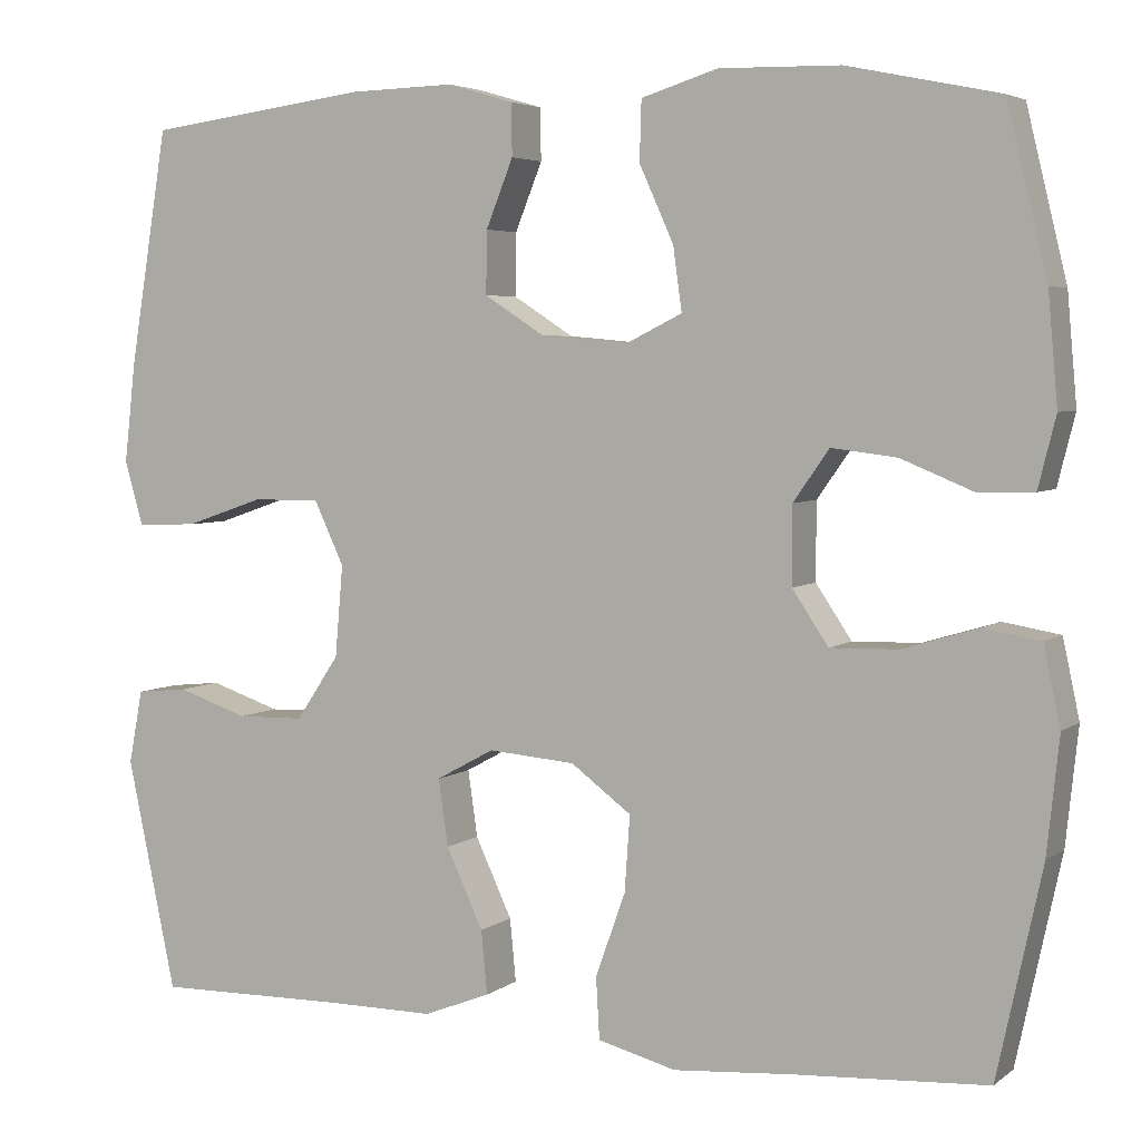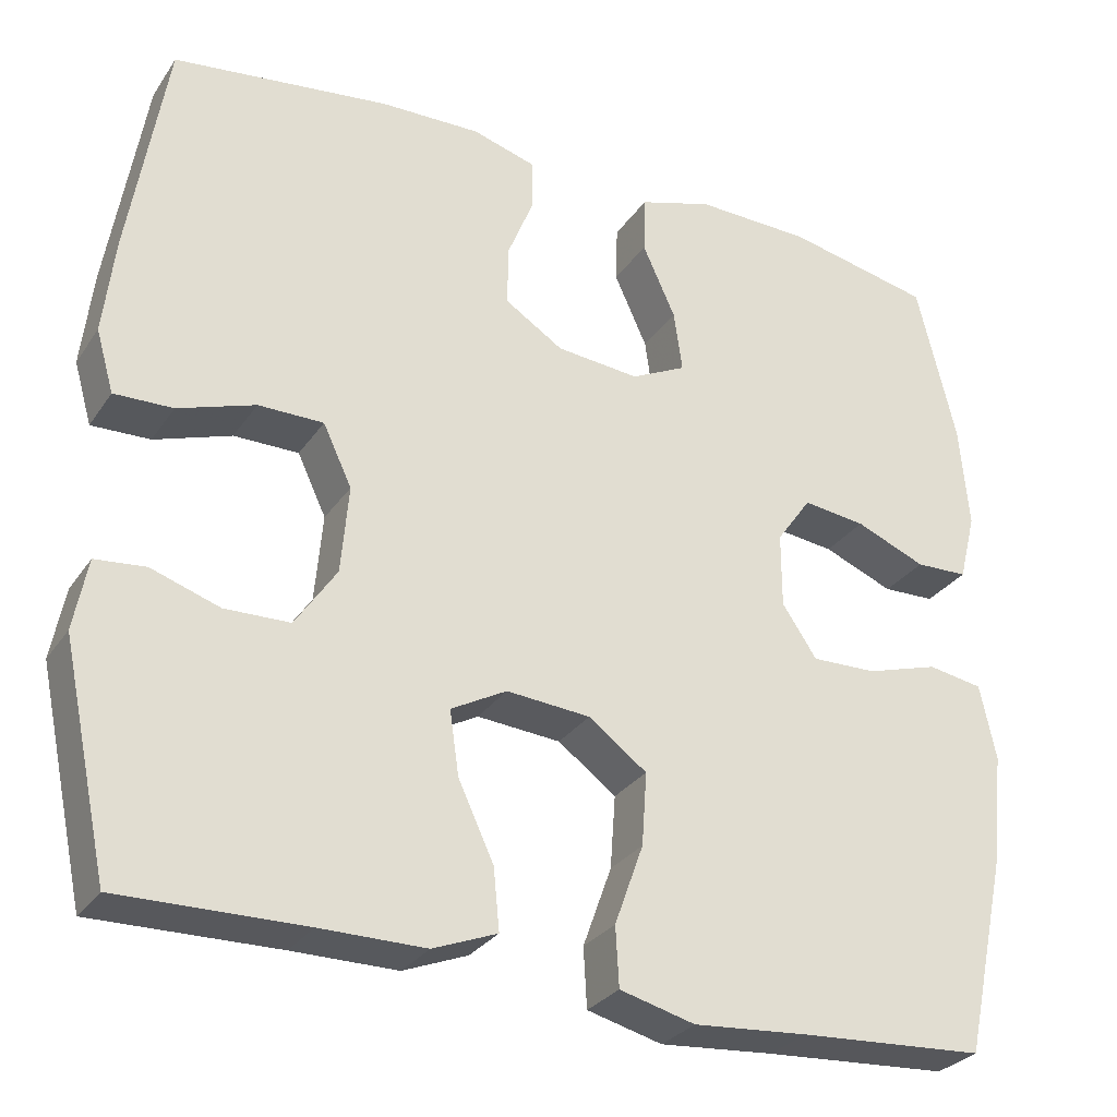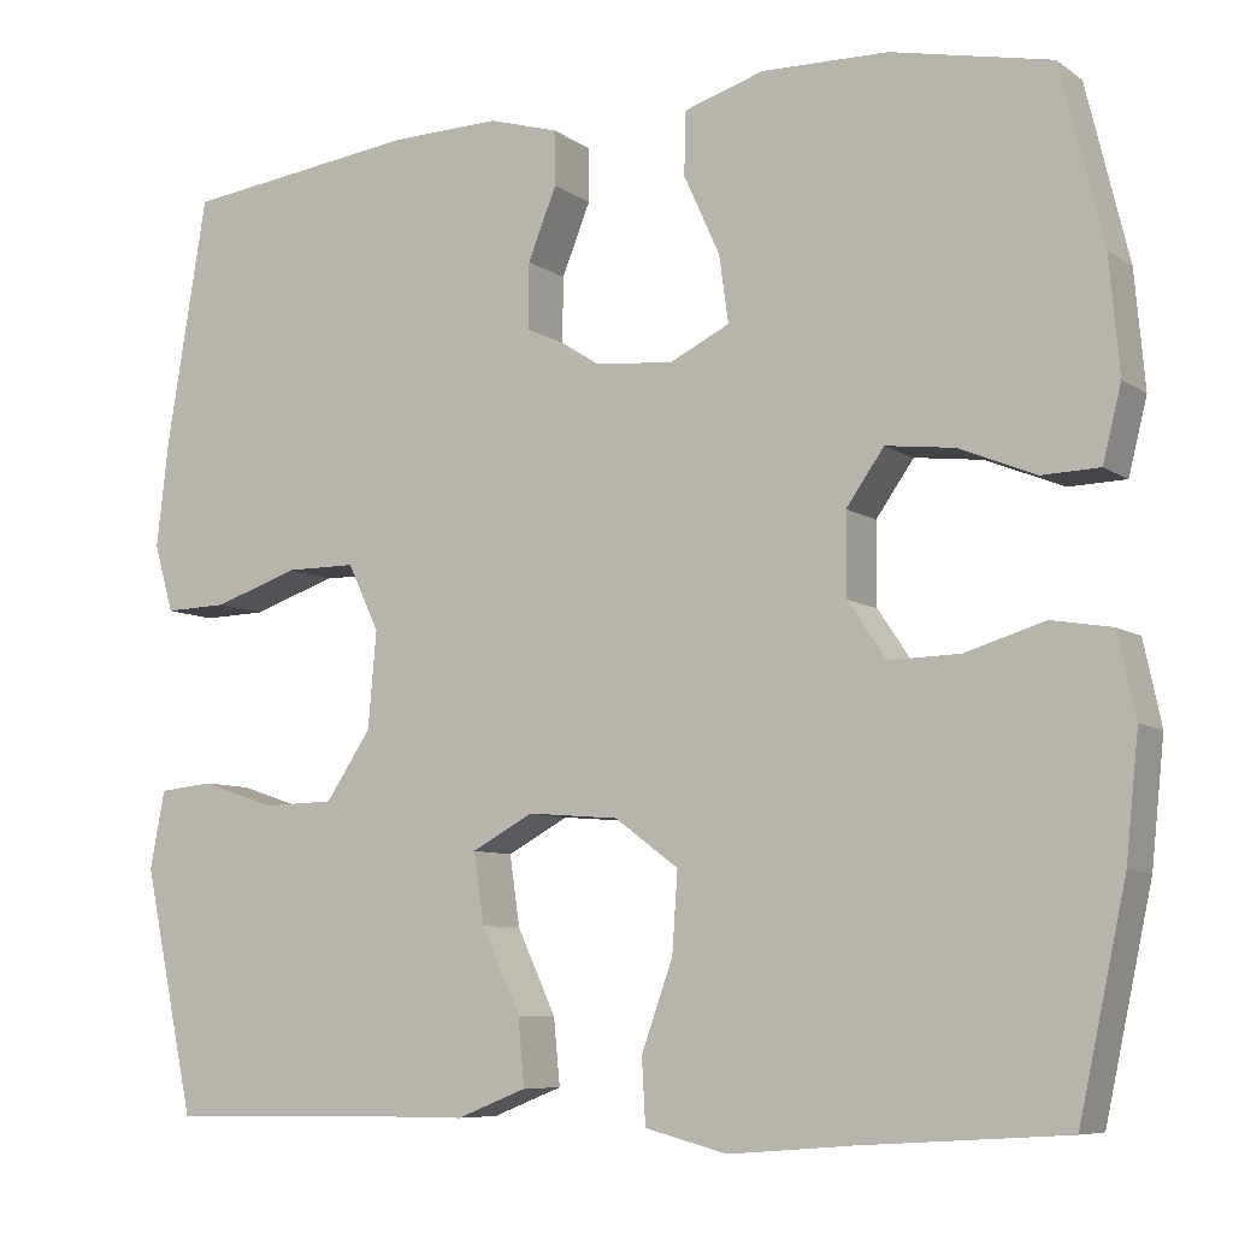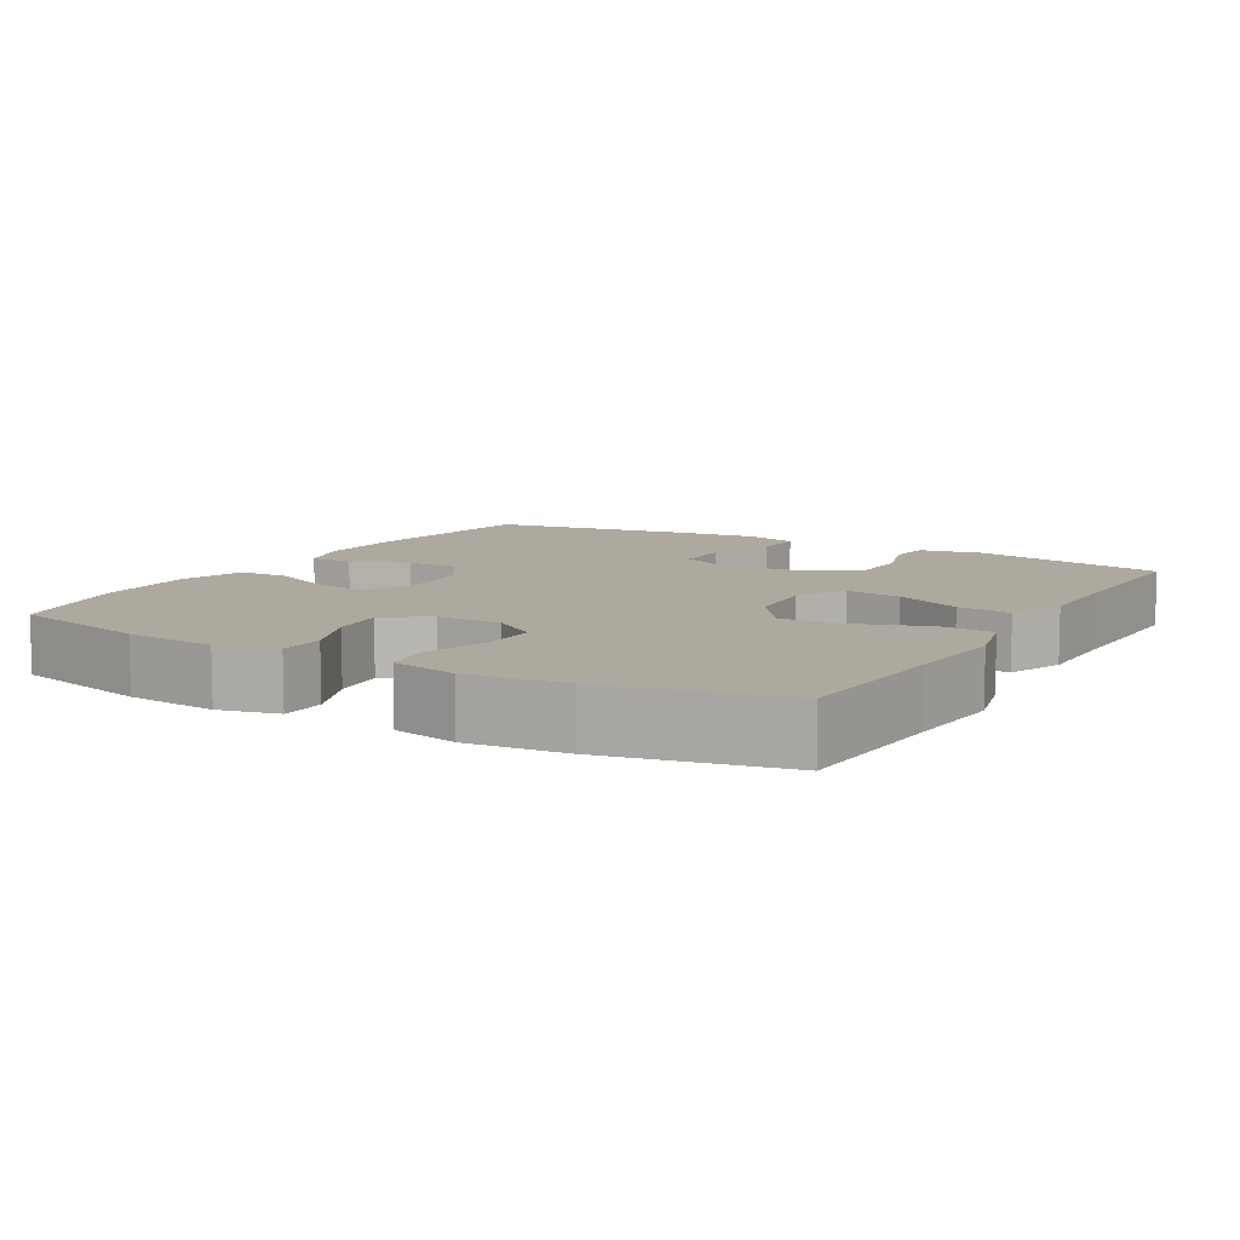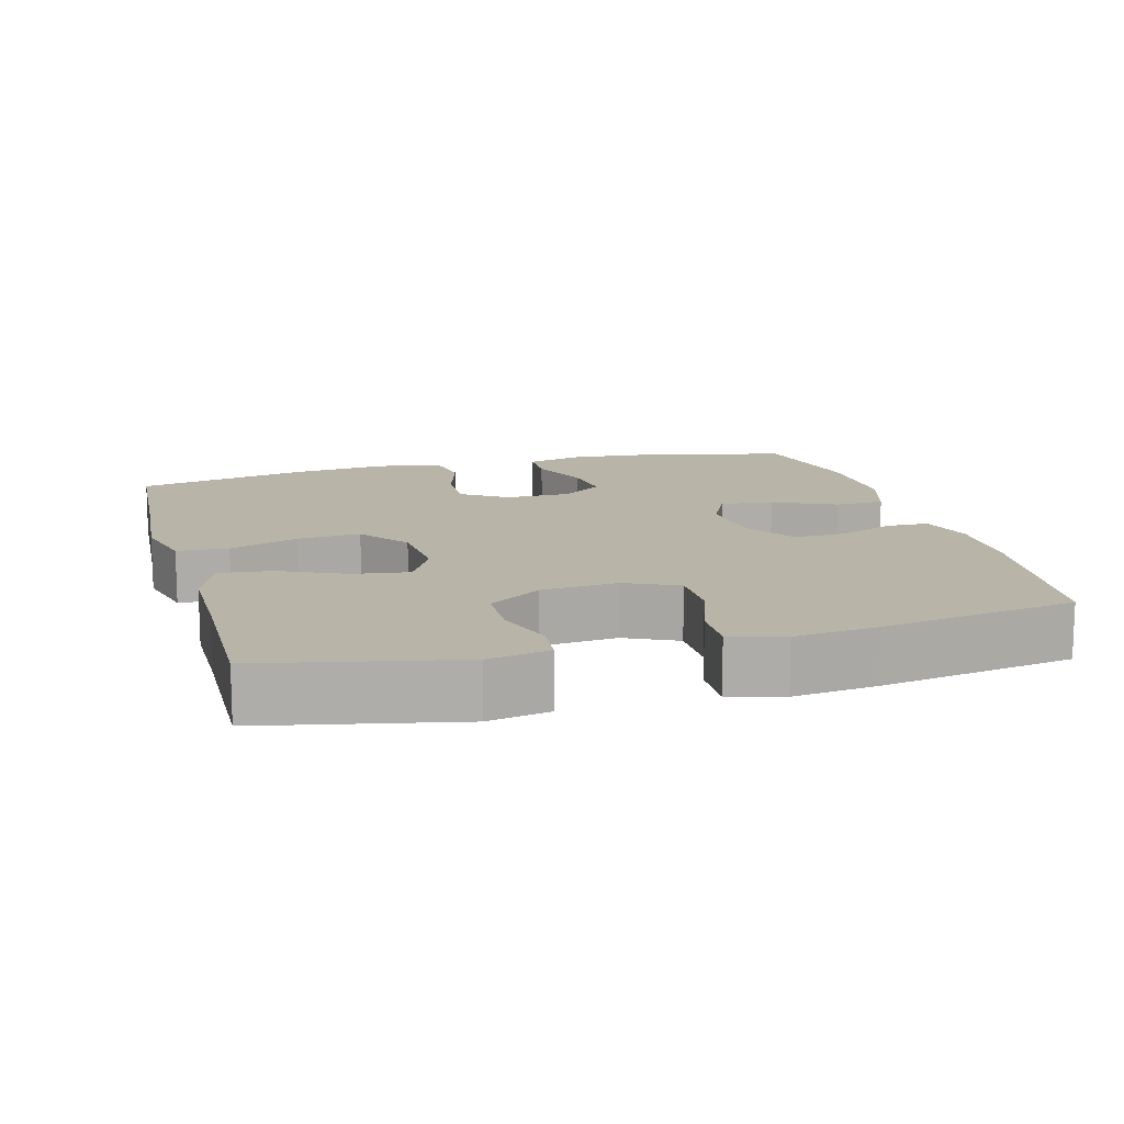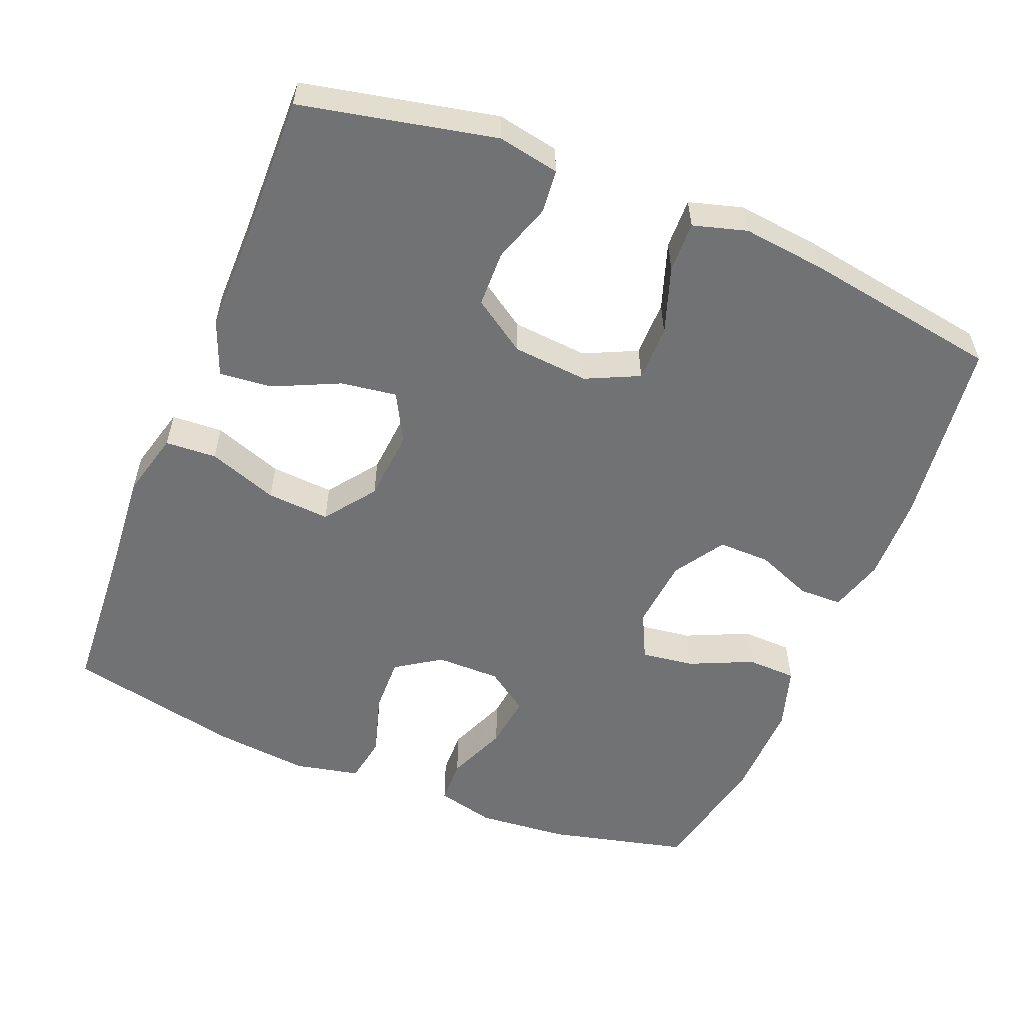
<metadata>
{"format":"obj","ext":"obj","renderer":"f3d","projection":"perspective","resolution":1024,"background":"white","views":[{"elev":4.5,"azim":25.9,"up":"+Z"},{"elev":-29.2,"azim":-27.7,"up":"+Z"},{"elev":-7.7,"azim":29.4,"up":"+Z"},{"elev":9.1,"azim":120.4,"up":"+Y"},{"elev":13.3,"azim":-105.4,"up":"+Y"},{"elev":-55.4,"azim":-112.1,"up":"+Y"}]}
</metadata>
<code>
v 0.5 0.07 0.5
v 0.546 0.07 0.31
v 0.557 0.07 0.186
v 0.537 0.07 0.106
v 0.475 0.07 0.104
v 0.392 0.07 0.138
v 0.318 0.07 0.147
v 0.277 0.07 0.089
v 0.277 0.07 0.001
v 0.318 0.07 -0.06
v 0.395 0.07 -0.058
v 0.481 0.07 -0.032
v 0.546 0.07 -0.043
v 0.565 0.07 -0.132
v 0.551 0.07 -0.264
v 0.5 0.07 -0.5
v 0.28 0.07 -0.514
v 0.145 0.07 -0.525
v 0.056 0.07 -0.502
v 0.052 0.07 -0.432
v 0.086 0.07 -0.337
v 0.092 0.07 -0.251
v 0.023 0.07 -0.2
v -0.076 0.07 -0.192
v -0.142 0.07 -0.228
v -0.131 0.07 -0.304
v -0.089 0.07 -0.394
v -0.082 0.07 -0.466
v -0.158 0.07 -0.496
v -0.282 0.07 -0.496
v -0.5 0.07 -0.5
v -0.556 0.07 -0.236
v -0.54 0.07 -0.152
v -0.481 0.07 -0.146
v -0.4 0.07 -0.173
v -0.323 0.07 -0.171
v -0.274 0.07 -0.098
v -0.265 0.07 0.006
v -0.299 0.07 0.078
v -0.376 0.07 0.078
v -0.467 0.07 0.047
v -0.536 0.07 0.045
v -0.557 0.07 0.118
v -0.544 0.07 0.232
v -0.5 0.07 0.5
v -0.244 0.07 0.533
v -0.125 0.07 0.536
v -0.05 0.07 0.514
v -0.049 0.07 0.455
v -0.08 0.07 0.378
v -0.081 0.07 0.307
v -0.012 0.07 0.263
v 0.086 0.07 0.254
v 0.151 0.07 0.286
v 0.141 0.07 0.358
v 0.102 0.07 0.444
v 0.104 0.07 0.512
v 0.191 0.07 0.539
v 0.328 0.07 0.536
v 0.5 0 0.5
v 0.546 0 0.31
v 0.557 0 0.186
v 0.537 0 0.106
v 0.475 0 0.104
v 0.392 0 0.138
v 0.318 0 0.147
v 0.277 0 0.089
v 0.277 0 0.001
v 0.318 0 -0.06
v 0.395 0 -0.058
v 0.481 0 -0.032
v 0.546 0 -0.043
v 0.565 0 -0.132
v 0.551 0 -0.264
v 0.5 0 -0.5
v 0.28 0 -0.514
v 0.145 0 -0.525
v 0.056 0 -0.502
v 0.052 0 -0.432
v 0.086 0 -0.337
v 0.092 0 -0.251
v 0.023 0 -0.2
v -0.076 0 -0.192
v -0.142 0 -0.228
v -0.131 0 -0.304
v -0.089 0 -0.394
v -0.082 0 -0.466
v -0.158 0 -0.496
v -0.282 0 -0.496
v -0.5 0 -0.5
v -0.556 0 -0.236
v -0.54 0 -0.152
v -0.481 0 -0.146
v -0.4 0 -0.173
v -0.323 0 -0.171
v -0.274 0 -0.098
v -0.265 0 0.006
v -0.299 0 0.078
v -0.376 0 0.078
v -0.467 0 0.047
v -0.536 0 0.045
v -0.557 0 0.118
v -0.544 0 0.232
v -0.5 0 0.5
v -0.244 0 0.533
v -0.125 0 0.536
v -0.05 0 0.514
v -0.049 0 0.455
v -0.08 0 0.378
v -0.081 0 0.307
v -0.012 0 0.263
v 0.086 0 0.254
v 0.151 0 0.286
v 0.141 0 0.358
v 0.102 0 0.444
v 0.104 0 0.512
v 0.191 0 0.539
v 0.328 0 0.536
f 4 5 6
f 3 4 6
f 2 3 6
f 1 2 6
f 59 1 6
f 58 59 6
f 57 58 6
f 56 57 6
f 55 56 6
f 54 55 6 7
f 53 54 7 8
f 52 53 8 9
f 51 52 9 10
f 48 49 50
f 47 48 50
f 46 47 50
f 45 46 50
f 44 45 50
f 43 44 50
f 42 43 50
f 41 42 50
f 40 41 50
f 39 40 50 51
f 38 39 51 10
f 33 34 35
f 32 33 35
f 31 32 35
f 30 31 35
f 30 35 36
f 29 30 36
f 28 29 36
f 27 28 36
f 26 27 36
f 25 26 36 37
f 19 20 21
f 18 19 21
f 17 18 21
f 17 21 22
f 16 17 22
f 15 16 22
f 14 15 22
f 13 14 22
f 12 13 22
f 11 12 22
f 10 11 22 23
f 24 25 37 38
f 10 23 24 38
f 65 64 63
f 65 63 62
f 65 62 61
f 65 61 60
f 65 60 118
f 65 118 117
f 65 117 116
f 65 116 115
f 65 115 114
f 66 65 114 113
f 67 66 113 112
f 68 67 112 111
f 69 68 111 110
f 109 108 107
f 109 107 106
f 109 106 105
f 109 105 104
f 109 104 103
f 109 103 102
f 109 102 101
f 109 101 100
f 109 100 99
f 110 109 99 98
f 69 110 98 97
f 94 93 92
f 94 92 91
f 94 91 90
f 94 90 89
f 95 94 89
f 95 89 88
f 95 88 87
f 95 87 86
f 95 86 85
f 96 95 85 84
f 80 79 78
f 80 78 77
f 80 77 76
f 81 80 76
f 81 76 75
f 81 75 74
f 81 74 73
f 81 73 72
f 81 72 71
f 81 71 70
f 82 81 70 69
f 97 96 84 83
f 97 83 82 69
f 1 60 61 2
f 2 61 62 3
f 3 62 63 4
f 4 63 64 5
f 5 64 65 6
f 6 65 66 7
f 7 66 67 8
f 8 67 68 9
f 9 68 69 10
f 10 69 70 11
f 11 70 71 12
f 12 71 72 13
f 13 72 73 14
f 14 73 74 15
f 15 74 75 16
f 16 75 76 17
f 17 76 77 18
f 18 77 78 19
f 19 78 79 20
f 20 79 80 21
f 21 80 81 22
f 22 81 82 23
f 23 82 83 24
f 24 83 84 25
f 25 84 85 26
f 26 85 86 27
f 27 86 87 28
f 28 87 88 29
f 29 88 89 30
f 30 89 90 31
f 31 90 91 32
f 32 91 92 33
f 33 92 93 34
f 34 93 94 35
f 35 94 95 36
f 36 95 96 37
f 37 96 97 38
f 38 97 98 39
f 39 98 99 40
f 40 99 100 41
f 41 100 101 42
f 42 101 102 43
f 43 102 103 44
f 44 103 104 45
f 45 104 105 46
f 46 105 106 47
f 47 106 107 48
f 48 107 108 49
f 49 108 109 50
f 50 109 110 51
f 51 110 111 52
f 52 111 112 53
f 53 112 113 54
f 54 113 114 55
f 55 114 115 56
f 56 115 116 57
f 57 116 117 58
f 58 117 118 59
f 59 118 60 1

</code>
